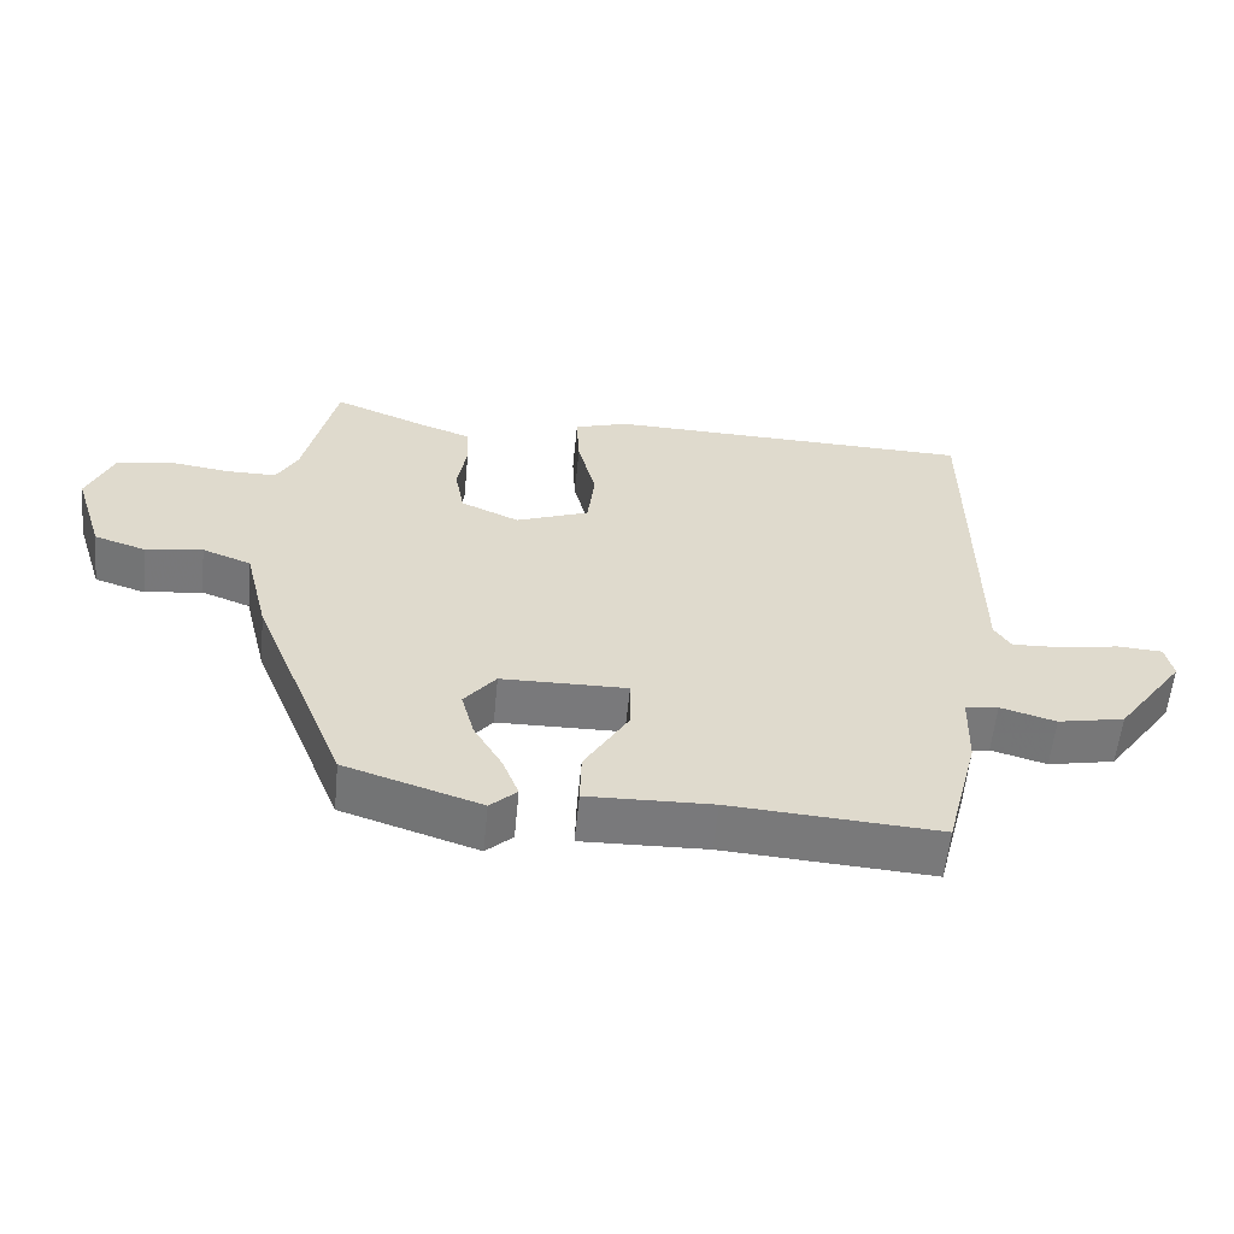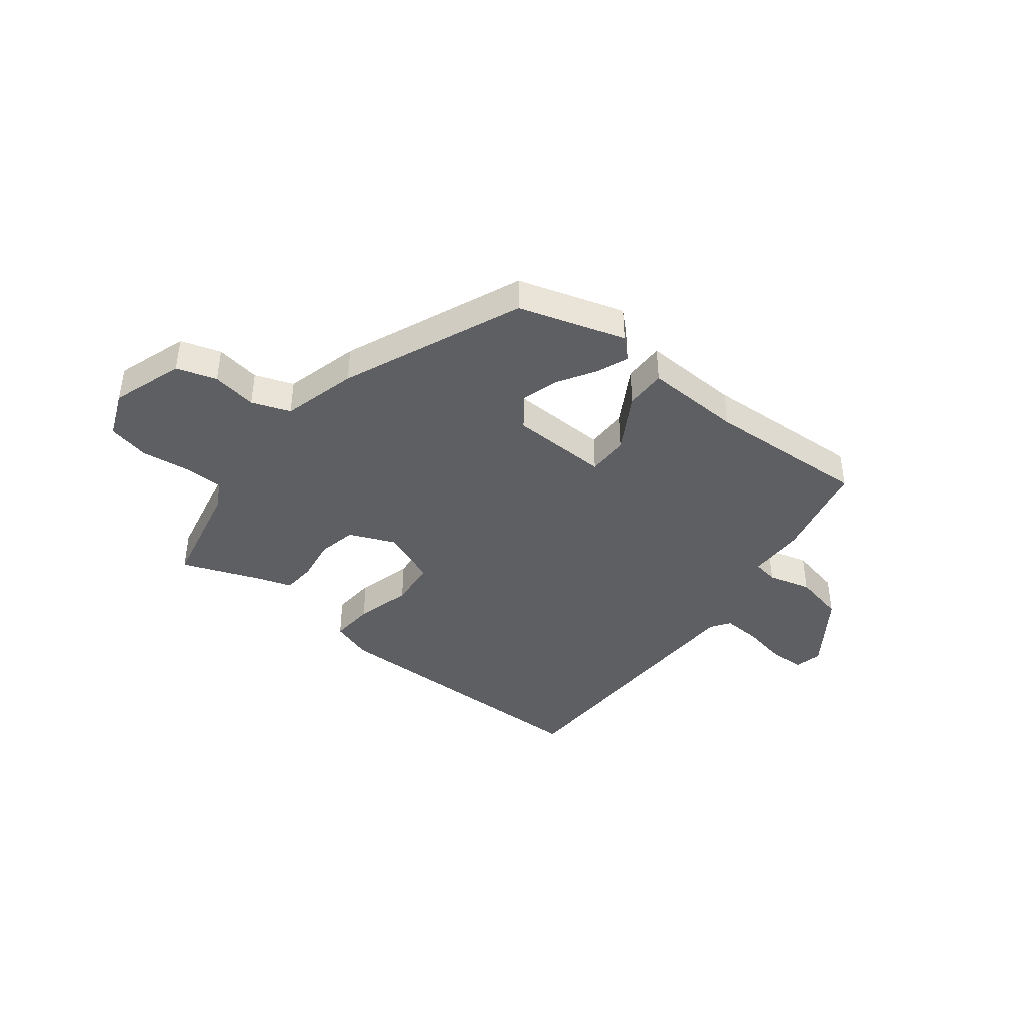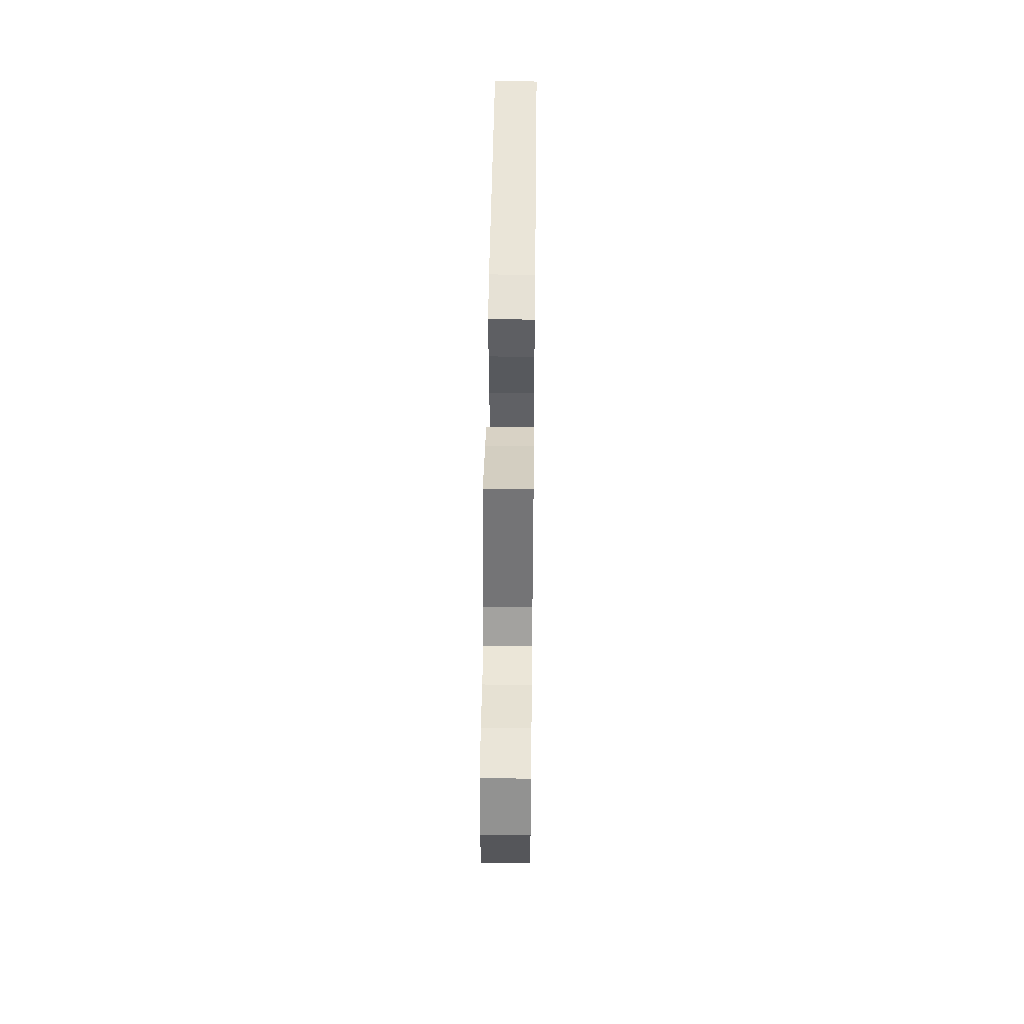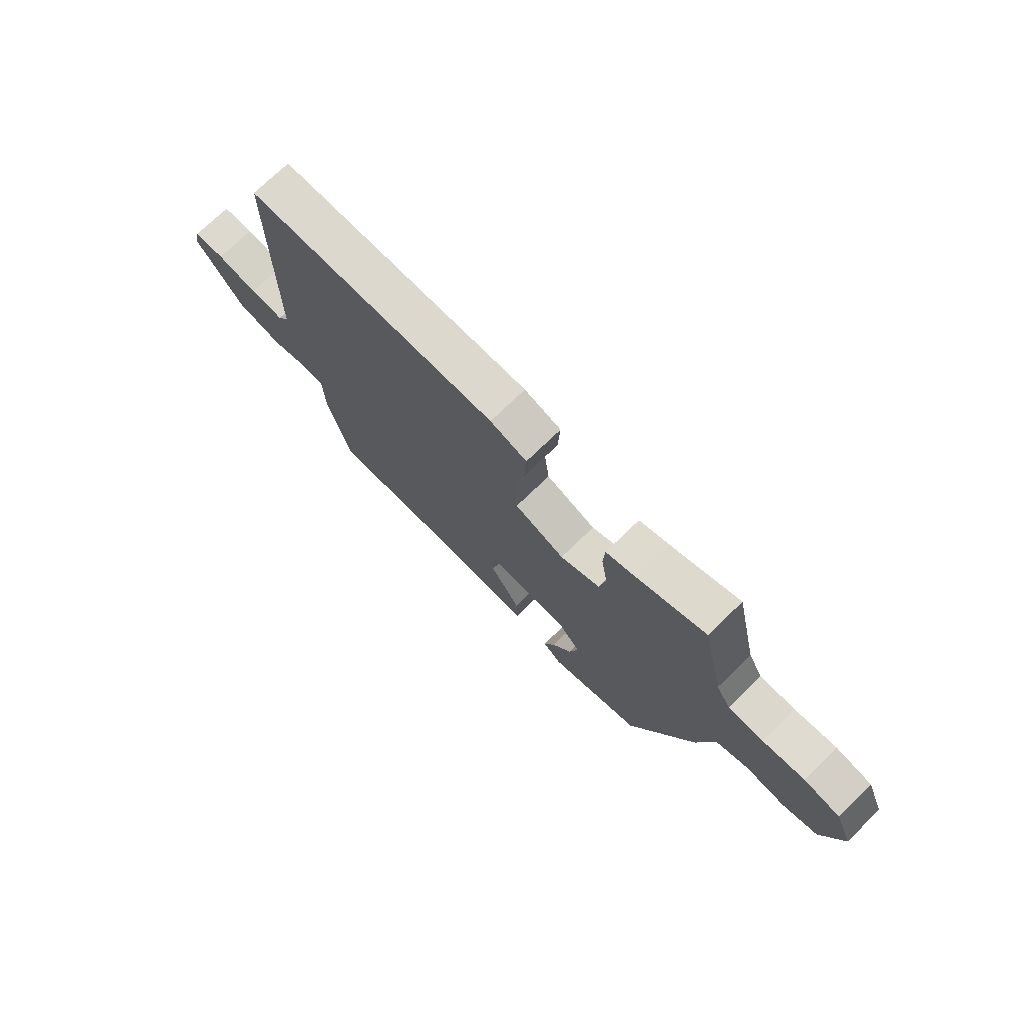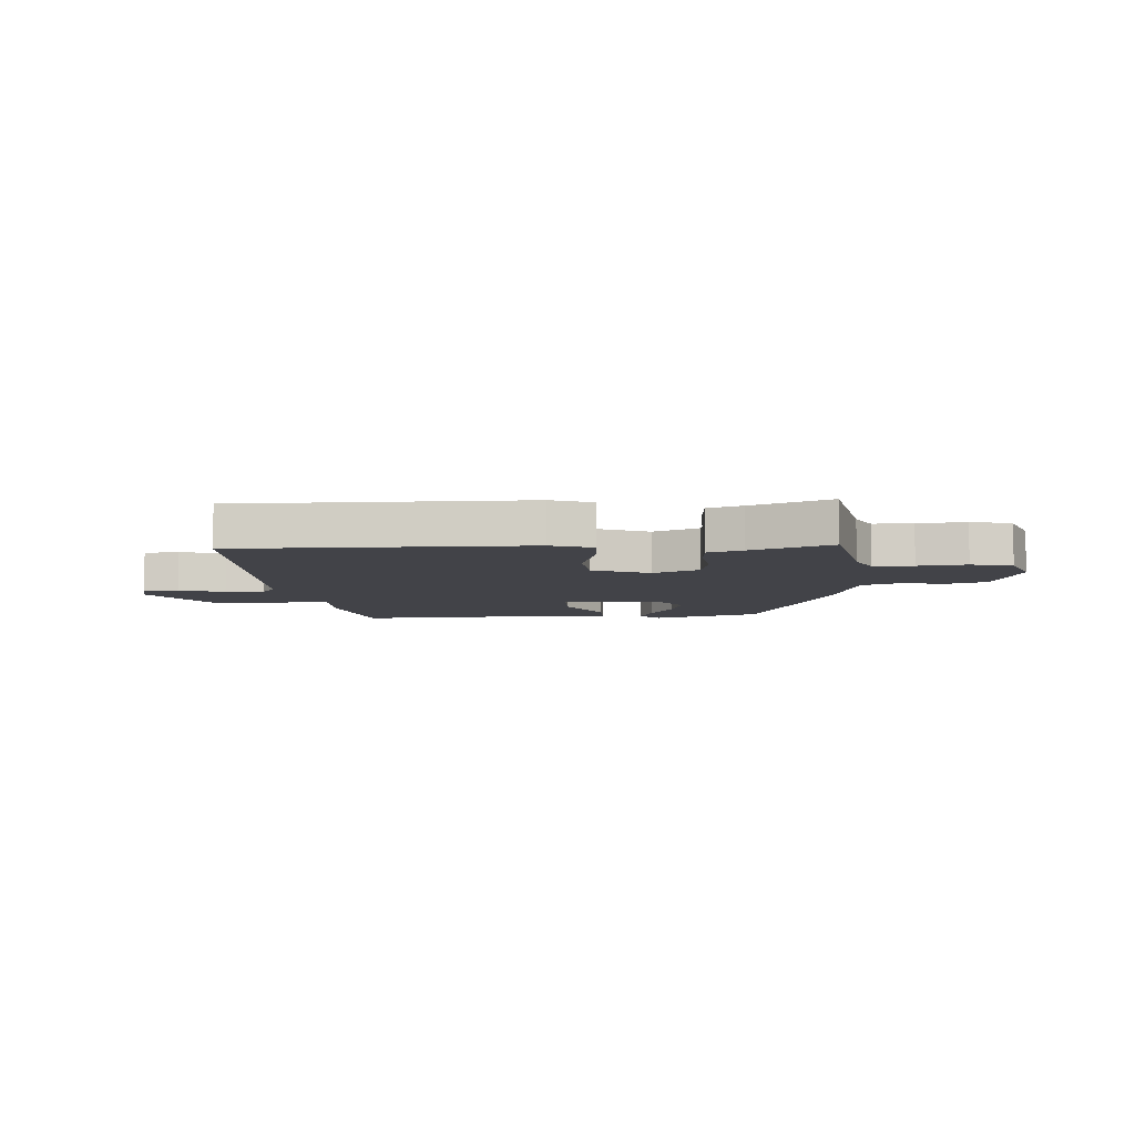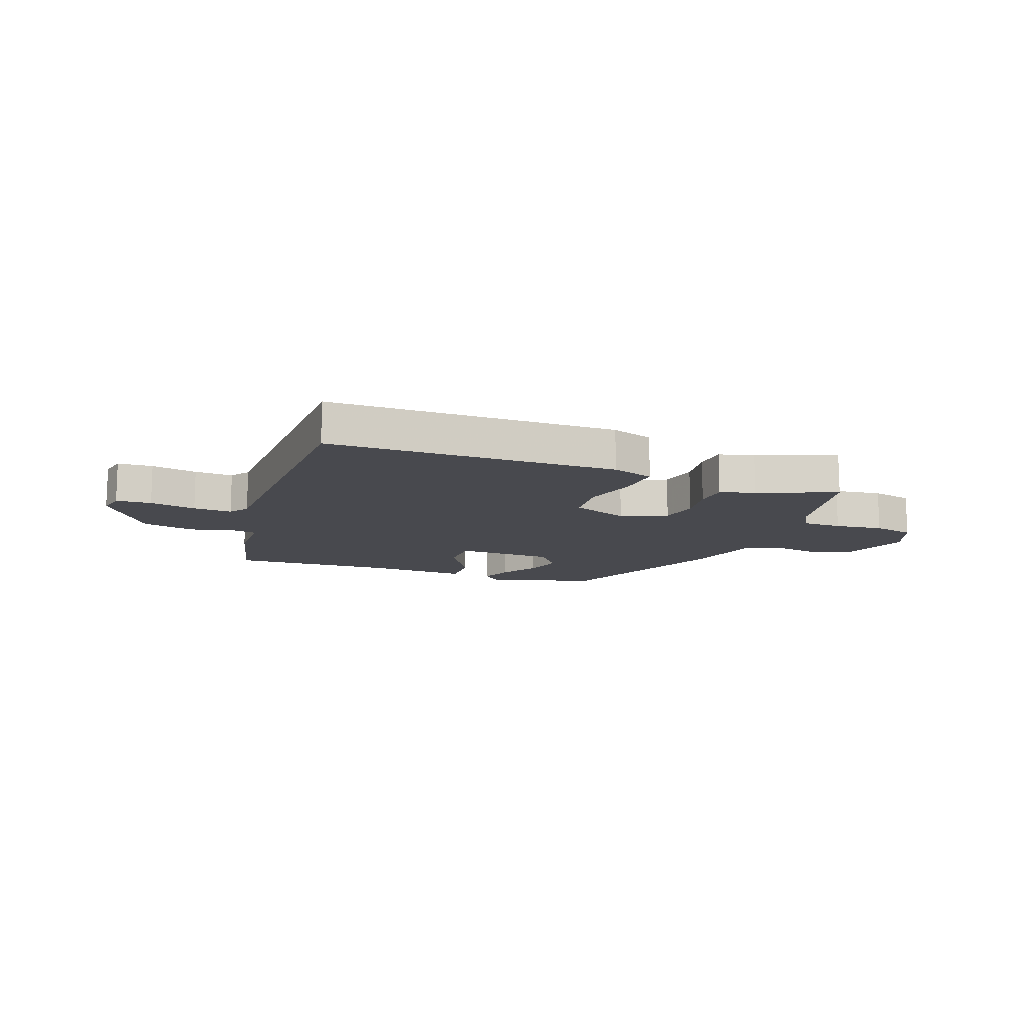
<metadata>
{"format":"obj","ext":"obj","renderer":"f3d","projection":"perspective","resolution":1024,"background":"white","views":[{"elev":-57.9,"azim":174.4,"up":"+Z"},{"elev":-41.0,"azim":141.1,"up":"+Y"},{"elev":46.6,"azim":90.7,"up":"+Z"},{"elev":73.1,"azim":45.8,"up":"+Z"},{"elev":-7.6,"azim":2.5,"up":"+Y"},{"elev":-12.7,"azim":-21.1,"up":"+Y"}]}
</metadata>
<code>
v -0.425 0.07 -0.487
v -0.471 0.07 -0.308
v -0.474 0.07 -0.205
v -0.52 0.07 -0.198
v -0.597 0.07 -0.22
v -0.69 0.07 -0.201
v -0.785 0.07 -0.071
v -0.775 0.07 -0.022
v -0.712 0.07 -0.018
v -0.629 0.07 -0.033
v -0.56 0.07 -0.036
v -0.537 0.07 -0.001
v -0.534 0.07 0.509
v -0.02 0.07 0.52
v 0.055 0.07 0.496
v 0.051 0.07 0.417
v 0.026 0.07 0.317
v 0.036 0.07 0.231
v 0.138 0.07 0.192
v 0.219 0.07 0.228
v 0.232 0.07 0.297
v 0.219 0.07 0.374
v 0.222 0.07 0.434
v 0.283 0.07 0.455
v 0.423 0.07 0.511
v 0.468 0.07 0.315
v 0.497 0.07 0.263
v 0.568 0.07 0.263
v 0.654 0.07 0.275
v 0.728 0.07 0.259
v 0.763 0.07 0.176
v 0.722 0.07 0.047
v 0.651 0.07 0.024
v 0.571 0.07 0.036
v 0.503 0.07 0.01
v 0.47 0.07 -0.124
v 0.34 0.07 -0.447
v 0.151 0.07 -0.508
v 0.114 0.07 -0.474
v 0.136 0.07 -0.417
v 0.176 0.07 -0.349
v 0.194 0.07 -0.282
v 0.15 0.07 -0.227
v -0.025 0.07 -0.224
v -0.024 0.07 -0.299
v 0.037 0.07 -0.4
v 0.039 0.07 -0.473
v -0.135 0.07 -0.468
v -0.425 0 -0.487
v -0.471 0 -0.308
v -0.474 0 -0.205
v -0.52 0 -0.198
v -0.597 0 -0.22
v -0.69 0 -0.201
v -0.785 0 -0.071
v -0.775 0 -0.022
v -0.712 0 -0.018
v -0.629 0 -0.033
v -0.56 0 -0.036
v -0.537 0 -0.001
v -0.534 0 0.509
v -0.02 0 0.52
v 0.055 0 0.496
v 0.051 0 0.417
v 0.026 0 0.317
v 0.036 0 0.231
v 0.138 0 0.192
v 0.219 0 0.228
v 0.232 0 0.297
v 0.219 0 0.374
v 0.222 0 0.434
v 0.283 0 0.455
v 0.423 0 0.511
v 0.468 0 0.315
v 0.497 0 0.263
v 0.568 0 0.263
v 0.654 0 0.275
v 0.728 0 0.259
v 0.763 0 0.176
v 0.722 0 0.047
v 0.651 0 0.024
v 0.571 0 0.036
v 0.503 0 0.01
v 0.47 0 -0.124
v 0.34 0 -0.447
v 0.151 0 -0.508
v 0.114 0 -0.474
v 0.136 0 -0.417
v 0.176 0 -0.349
v 0.194 0 -0.282
v 0.15 0 -0.227
v -0.025 0 -0.224
v -0.024 0 -0.299
v 0.037 0 -0.4
v 0.039 0 -0.473
v -0.135 0 -0.468
f 45 46 47 48
f 1 2 3
f 48 1 3
f 45 48 3
f 44 45 3
f 43 44 3 4
f 39 40 41
f 38 39 41
f 37 38 41
f 36 37 41
f 35 36 41
f 35 41 42
f 32 33 34
f 31 32 34
f 30 31 34
f 29 30 34
f 28 29 34
f 27 28 34 35
f 35 42 43
f 27 35 43
f 26 27 43
f 21 22 23 24
f 25 26 43
f 24 25 43
f 21 24 43
f 20 21 43
f 15 16 17
f 14 15 17
f 13 14 17
f 12 13 17
f 11 12 17 18
f 8 9 10
f 7 8 10
f 6 7 10
f 5 6 10
f 4 5 10
f 4 10 11
f 19 20 43 4
f 4 11 18 19
f 96 95 94 93
f 51 50 49
f 51 49 96
f 51 96 93
f 51 93 92
f 52 51 92 91
f 89 88 87
f 89 87 86
f 89 86 85
f 89 85 84
f 89 84 83
f 90 89 83
f 82 81 80
f 82 80 79
f 82 79 78
f 82 78 77
f 82 77 76
f 83 82 76 75
f 91 90 83
f 91 83 75
f 91 75 74
f 72 71 70 69
f 91 74 73
f 91 73 72
f 91 72 69
f 91 69 68
f 65 64 63
f 65 63 62
f 65 62 61
f 65 61 60
f 66 65 60 59
f 58 57 56
f 58 56 55
f 58 55 54
f 58 54 53
f 58 53 52
f 59 58 52
f 52 91 68 67
f 67 66 59 52
f 1 49 50 2
f 2 50 51 3
f 3 51 52 4
f 4 52 53 5
f 5 53 54 6
f 6 54 55 7
f 7 55 56 8
f 8 56 57 9
f 9 57 58 10
f 10 58 59 11
f 11 59 60 12
f 12 60 61 13
f 13 61 62 14
f 14 62 63 15
f 15 63 64 16
f 16 64 65 17
f 17 65 66 18
f 18 66 67 19
f 19 67 68 20
f 20 68 69 21
f 21 69 70 22
f 22 70 71 23
f 23 71 72 24
f 24 72 73 25
f 25 73 74 26
f 26 74 75 27
f 27 75 76 28
f 28 76 77 29
f 29 77 78 30
f 30 78 79 31
f 31 79 80 32
f 32 80 81 33
f 33 81 82 34
f 34 82 83 35
f 35 83 84 36
f 36 84 85 37
f 37 85 86 38
f 38 86 87 39
f 39 87 88 40
f 40 88 89 41
f 41 89 90 42
f 42 90 91 43
f 43 91 92 44
f 44 92 93 45
f 45 93 94 46
f 46 94 95 47
f 47 95 96 48
f 48 96 49 1

</code>
